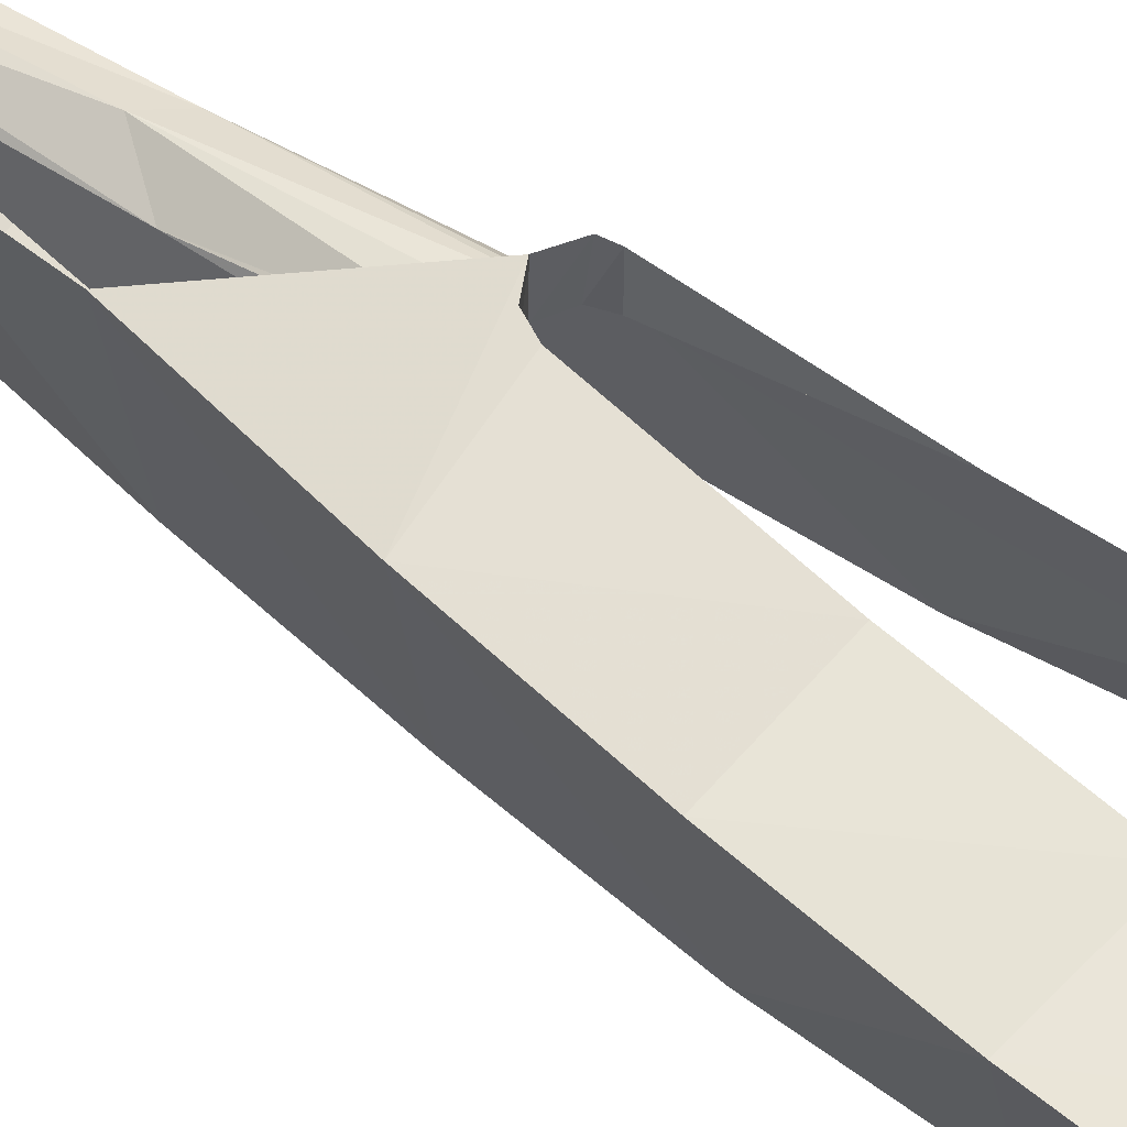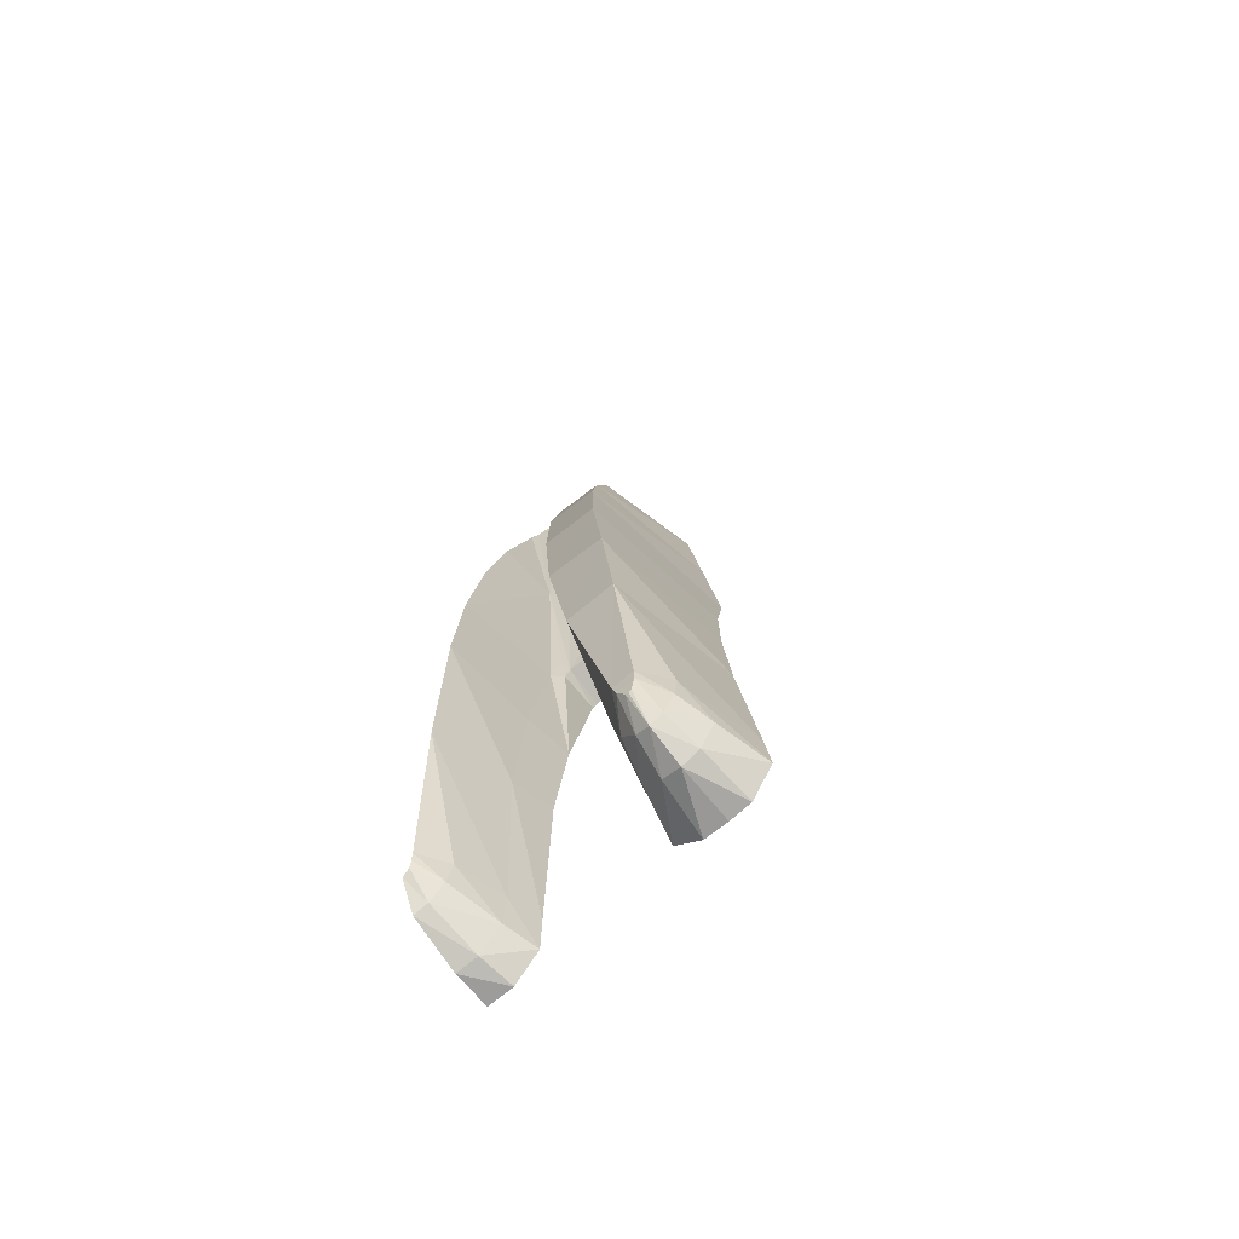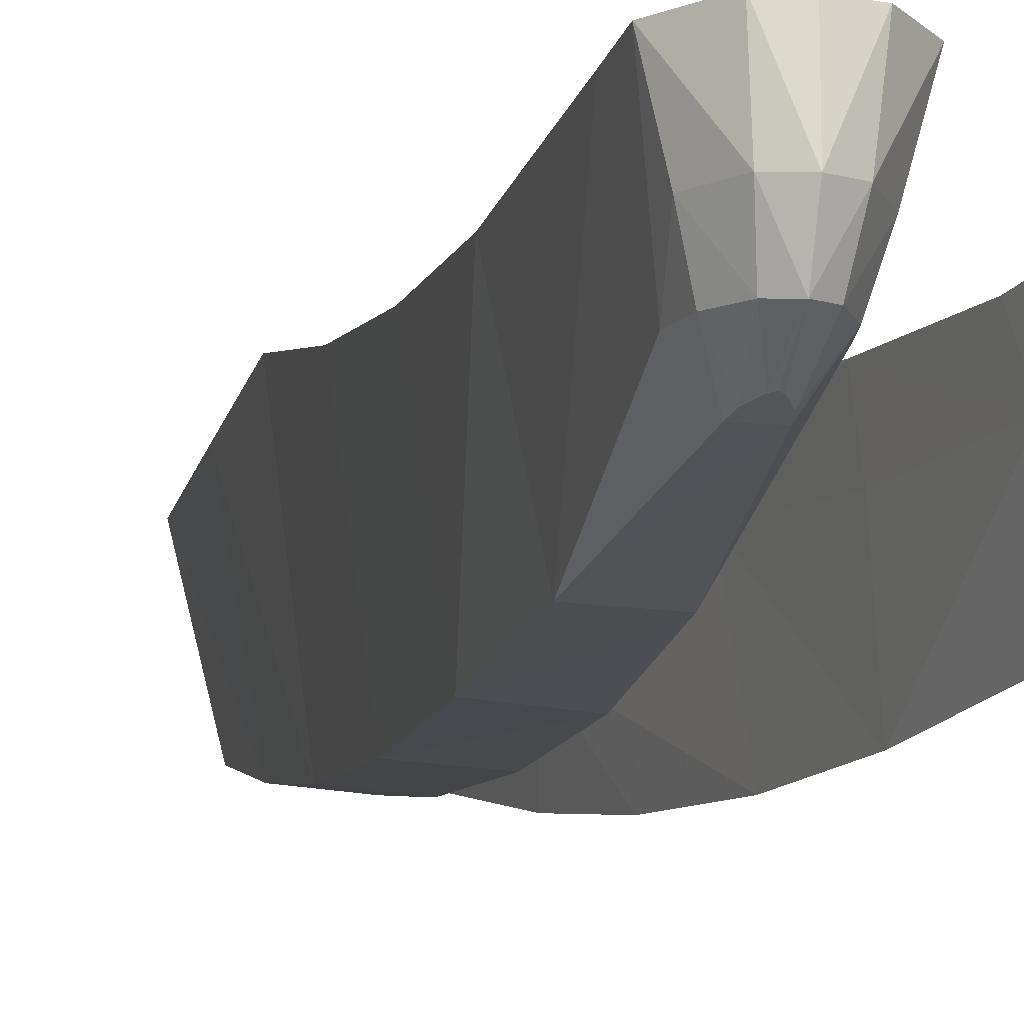
<metadata>
{"format":"obj","ext":"obj","renderer":"f3d","projection":"perspective","resolution":1024,"background":"white","views":[{"elev":58.9,"azim":120.0,"up":"+Y"},{"elev":-65.5,"azim":38.2,"up":"+Z"},{"elev":-18.1,"azim":157.4,"up":"+Y"}]}
</metadata>
<code>
v 0.2427 -0.2658 -0.1393
v 0.2836 0 -0.1183
v 0.254 0 0.0664
v 0.2743 -0.3169 -0.3266
v 0.3158 0 -0.3228
v 0.2836 0 -0.1183
v 0.2743 -0.3169 -0.3266
v 0.2836 0 -0.1183
v 0.2427 -0.2658 -0.1393
v 0.2497 -0.1621 -1.024
v 0.2134 -0.1303 -0.7942
v 0.386 -0.1249 -0.7651
v 0.2134 -0.1303 -0.7942
v 0.1744 -0.0737 -0.5483
v 0.351 -0.07265 -0.5444
v 0.386 -0.1249 -0.7651
v 0.386 -0.1249 -0.7651
v 0.4207 -0.158 -0.9842
v 0.2497 -0.1621 -1.024
v 0.351 -0.07265 -0.5444
v 0.3125 -0.3595 -0.5521
v 0.3514 -0.383 -0.7825
v 0.386 -0.1249 -0.7651
v 0.161 -0.0669 -0.5244
v 0.351 -0.07265 -0.5444
v 0.1744 -0.0737 -0.5483
v 0.1282 -0.06345 -0.5125
v 0.351 -0.07265 -0.5444
v 0.161 -0.0669 -0.5244
v 0.3125 -0.3595 -0.5521
v 0.351 -0.07265 -0.5444
v 0.3158 0 -0.3228
v 0.2743 -0.3169 -0.3266
v 0.1213 -0.1442 0.1786
v 0 0 0.2625
v 0 -0.1268 0.216
v 0.1213 -0.1442 0.1786
v 0.1472 0 0.2173
v 0 0 0.2625
v 0.1849 -0.1737 0.1116
v 0.1472 0 0.2173
v 0.1213 -0.1442 0.1786
v 0.1849 -0.1737 0.1116
v 0.217 0 0.1476
v 0.1472 0 0.2173
v 0.213 -0.2045 0.036
v 0.254 0 0.0664
v 0.217 0 0.1476
v 0.213 -0.2045 0.036
v 0.217 0 0.1476
v 0.1849 -0.1737 0.1116
v 0.2427 -0.2658 -0.1393
v 0.254 0 0.0664
v 0.213 -0.2045 0.036
v 0.4207 -0.158 -0.9842
v 0.386 -0.1249 -0.7651
v 0.3514 -0.383 -0.7825
v 0.3514 -0.383 -0.7825
v 0.3784 -0.3869 -1.001
v 0.4207 -0.158 -0.9842
v 0.3091 -0.1713 -1.374
v 0.2927 -0.1713 -1.295
v 0.4655 -0.1713 -1.267
v 0.4745 -0.1713 -1.335
v 0.4745 -0.1713 -1.335
v 0.437 -0.1713 -1.397
v 0.3988 -0.1713 -1.406
v 0.3091 -0.1713 -1.374
v 0.3091 -0.1713 -1.374
v 0.3988 -0.1713 -1.406
v 0.3574 -0.1713 -1.409
v 0.4655 -0.1713 -1.267
v 0.2927 -0.1713 -1.295
v 0.4207 -0.158 -0.9842
v 0.4207 -0.158 -0.9842
v 0.2927 -0.1713 -1.295
v 0.2497 -0.1621 -1.024
v 0.213 -0.2045 0.036
v 0.1286 -0.2056 0.03305
v 0.1545 -0.2669 -0.1427
v 0.2427 -0.2658 -0.1393
v 0.1116 -0.1943 0.0616
v 0.1286 -0.2056 0.03305
v 0.213 -0.2045 0.036
v 0.1849 -0.1737 0.1116
v 0.2427 -0.2658 -0.1393
v 0.1545 -0.2669 -0.1427
v 0.1811 -0.3159 -0.3224
v 0.2743 -0.3169 -0.3266
v 0.2743 -0.3169 -0.3266
v 0.1811 -0.3159 -0.3224
v 0.2162 -0.3607 -0.5603
v 0.3125 -0.3595 -0.5521
v 0.3125 -0.3595 -0.5521
v 0.2162 -0.3607 -0.5603
v 0.249 -0.383 -0.7827
v 0.3514 -0.383 -0.7825
v 0.3514 -0.383 -0.7825
v 0.249 -0.383 -0.7827
v 0.2927 -0.3866 -1.012
v 0.3784 -0.3869 -1.001
v 0.4655 -0.1713 -1.267
v 0.3784 -0.3869 -1.001
v 0.4319 -0.3187 -1.273
v 0.4745 -0.1713 -1.335
v 0.3987 -0.2718 -1.405
v 0.3988 -0.1713 -1.406
v 0.437 -0.1713 -1.397
v 0.3987 -0.2718 -1.405
v 0.3645 -0.2684 -1.395
v 0.3574 -0.1713 -1.409
v 0.4283 -0.2686 -1.385
v 0.4745 -0.1713 -1.335
v 0.4499 -0.2642 -1.331
v 0.437 -0.1713 -1.397
v 0.4745 -0.1713 -1.335
v 0.4283 -0.2686 -1.385
v 0.4283 -0.2686 -1.385
v 0.3987 -0.2718 -1.405
v 0.437 -0.1713 -1.397
v 0.4151 -0.3281 -1.359
v 0.4283 -0.2686 -1.385
v 0.4499 -0.2642 -1.331
v 0.3943 -0.3314 -1.377
v 0.4283 -0.2686 -1.385
v 0.4151 -0.3281 -1.359
v 0.3987 -0.2718 -1.405
v 0.4283 -0.2686 -1.385
v 0.3943 -0.3314 -1.377
v 0.3943 -0.3314 -1.377
v 0.3691 -0.3277 -1.367
v 0.3645 -0.2684 -1.395
v 0.3574 -0.1713 -1.409
v 0.3988 -0.1713 -1.406
v 0.3987 -0.2718 -1.405
v 0.4319 -0.3187 -1.273
v 0.4499 -0.2642 -1.331
v 0.4745 -0.1713 -1.335
v 0.4308 -0.3234 -1.318
v 0.4499 -0.2642 -1.331
v 0.4319 -0.3187 -1.273
v 0.4308 -0.3234 -1.318
v 0.4151 -0.3281 -1.359
v 0.4499 -0.2642 -1.331
v 0.3645 -0.2684 -1.395
v 0.3987 -0.2718 -1.405
v 0.3943 -0.3314 -1.377
v 0.3977 -0.3676 -1.278
v 0.4308 -0.3234 -1.318
v 0.4319 -0.3187 -1.273
v 0.4151 -0.3281 -1.359
v 0.4308 -0.3234 -1.318
v 0.3973 -0.3654 -1.296
v 0.3901 -0.3629 -1.316
v 0.3943 -0.3314 -1.377
v 0.4151 -0.3281 -1.359
v 0.3852 -0.3624 -1.32
v 0.3943 -0.3314 -1.377
v 0.3901 -0.3629 -1.316
v 0.3943 -0.3314 -1.377
v 0.3852 -0.3624 -1.32
v 0.38 -0.3626 -1.318
v 0.3973 -0.3654 -1.296
v 0.3901 -0.3629 -1.316
v 0.4151 -0.3281 -1.359
v 0.3973 -0.3654 -1.296
v 0.4308 -0.3234 -1.318
v 0.3977 -0.3676 -1.278
v 0.38 -0.3626 -1.318
v 0.3691 -0.3277 -1.367
v 0.3943 -0.3314 -1.377
v 0.3977 -0.3676 -1.278
v 0.3604 -0.3669 -1.284
v 0.3665 -0.3648 -1.301
v 0.3973 -0.3654 -1.296
v 0.3973 -0.3654 -1.296
v 0.3665 -0.3648 -1.301
v 0.38 -0.3626 -1.318
v 0.3901 -0.3629 -1.316
v 0.38 -0.3626 -1.318
v 0.3852 -0.3624 -1.32
v 0.3901 -0.3629 -1.316
v 0.3784 -0.3869 -1.001
v 0.3977 -0.3676 -1.278
v 0.4319 -0.3187 -1.273
v 0.4655 -0.1713 -1.267
v 0.4207 -0.158 -0.9842
v 0.3784 -0.3869 -1.001
v 0.3784 -0.3869 -1.001
v 0.2927 -0.3866 -1.012
v 0.3604 -0.3669 -1.284
v 0.3977 -0.3676 -1.278
v 0.06645 -0.1809 -0.2367
v 0.0418 -0.2165 0.0044
v 0.0438 -0.2801 -0.1865
v 0.06645 -0.1809 -0.2367
v 0.04515 -0.2013 0.0441
v 0.0418 -0.2165 0.0044
v 0.0824 -0.1908 0.07035
v 0.04515 -0.2013 0.0441
v 0.06645 -0.1809 -0.2367
v 0.1286 -0.2056 0.03305
v 0.1116 -0.1943 0.0616
v 0.1552 -0.1884 -0.2581
v 0.1552 -0.1884 -0.2581
v 0.1545 -0.2669 -0.1427
v 0.1286 -0.2056 0.03305
v 0.1811 -0.3159 -0.3224
v 0.1545 -0.2669 -0.1427
v 0.1552 -0.1884 -0.2581
v 0.2632 -0.2419 -1.031
v 0.2927 -0.1713 -1.295
v 0.3125 -0.2594 -1.292
v 0.2632 -0.2419 -1.031
v 0.3125 -0.2594 -1.292
v 0.3266 -0.3181 -1.289
v 0.2927 -0.3866 -1.012
v 0.2632 -0.2419 -1.031
v 0.3266 -0.3181 -1.289
v 0.2927 -0.3866 -1.012
v 0.3266 -0.3181 -1.289
v 0.3604 -0.3669 -1.284
v 0.0457 -0.3261 -0.3674
v 0.06645 -0.1809 -0.2367
v 0.0438 -0.2801 -0.1865
v 0.1004 -0.1674 -0.2008
v 0.0824 -0.1908 0.07035
v 0.06645 -0.1809 -0.2367
v 0.1004 -0.1674 -0.2008
v 0.1116 -0.1943 0.0616
v 0.0824 -0.1908 0.07035
v 0.1552 -0.1884 -0.2581
v 0.1116 -0.1943 0.0616
v 0.1004 -0.1674 -0.2008
v 0.2162 -0.3607 -0.5603
v 0.1811 -0.3159 -0.3224
v 0.1936 -0.1739 -0.5753
v 0.2248 -0.2155 -0.7792
v 0.249 -0.383 -0.7827
v 0.2162 -0.3607 -0.5603
v 0.2248 -0.2155 -0.7792
v 0.2632 -0.2419 -1.031
v 0.07515 -0.2423 -1.039
v 0.07385 -0.2188 -0.7997
v 0.0499 -0.3822 -0.7706
v 0.2632 -0.2419 -1.031
v 0.2927 -0.3866 -1.012
v 0.249 -0.383 -0.7827
v 0.07515 -0.2423 -1.039
v 0.0499 -0.3822 -0.7706
v 0.0432 -0.3851 -1.058
v 0.0728 -0.2276 -1.337
v 0.0499 -0.3822 -0.7706
v 0.07385 -0.2188 -0.7997
v 0.0728 -0.1711 -0.5641
v 0.04785 -0.3626 -0.574
v 0.06645 -0.1809 -0.2367
v 0.04785 -0.3626 -0.574
v 0.0728 -0.1711 -0.5641
v 0.06645 -0.1809 -0.2367
v 0.0457 -0.3261 -0.3674
v 0.04785 -0.3626 -0.574
v 0.08435 -0.156 -0.5092
v 0.06645 -0.1809 -0.2367
v 0.0728 -0.1711 -0.5641
v 0.06645 -0.1809 -0.2367
v 0.08435 -0.156 -0.5092
v 0.09515 -0.1472 -0.5304
v 0.09515 -0.1472 -0.5304
v 0.1004 -0.1674 -0.2008
v 0.06645 -0.1809 -0.2367
v 0.1004 -0.1674 -0.2008
v 0.1202 -0.144 -0.472
v 0.1582 -0.1429 -0.5207
v 0.1582 -0.1429 -0.5207
v 0.1552 -0.1884 -0.2581
v 0.1004 -0.1674 -0.2008
v 0.1936 -0.1739 -0.5753
v 0.1811 -0.3159 -0.3224
v 0.1552 -0.1884 -0.2581
v 0.1936 -0.1739 -0.5753
v 0.1552 -0.1884 -0.2581
v 0.1678 -0.1517 -0.495
v 0.0728 -0.1711 -0.5641
v 0.07385 -0.2188 -0.7997
v 0.0875 -0.1321 -0.804
v 0.0875 -0.1507 -0.5552
v 0.08435 -0.156 -0.5092
v 0.0728 -0.1711 -0.5641
v 0.09515 -0.1472 -0.5304
v 0.08435 -0.156 -0.5092
v 0.0875 -0.1507 -0.5552
v 0.09515 -0.1472 -0.5304
v 0.1202 -0.144 -0.472
v 0.1004 -0.1674 -0.2008
v 0.1278 -0.1403 -0.5115
v 0.1202 -0.144 -0.472
v 0.09515 -0.1472 -0.5304
v 0.1582 -0.1429 -0.5207
v 0.1678 -0.1517 -0.495
v 0.1552 -0.1884 -0.2581
v 0.1202 -0.144 -0.472
v 0.1278 -0.1403 -0.5115
v 0.1582 -0.1429 -0.5207
v 0.1744 -0.1474 -0.5483
v 0.1678 -0.1517 -0.495
v 0.1582 -0.1429 -0.5207
v 0.1744 -0.1474 -0.5483
v 0.1936 -0.1739 -0.5753
v 0.1678 -0.1517 -0.495
v 0.2134 -0.1303 -0.7942
v 0.1936 -0.1739 -0.5753
v 0.1744 -0.1474 -0.5483
v 0.2134 -0.1303 -0.7942
v 0.2248 -0.2155 -0.7792
v 0.1936 -0.1739 -0.5753
v 0.2248 -0.2155 -0.7792
v 0.2134 -0.1303 -0.7942
v 0.2497 -0.1621 -1.024
v 0.2632 -0.2419 -1.031
v 0.07515 -0.2423 -1.039
v 0.0875 -0.1613 -1.015
v 0.0875 -0.1321 -0.804
v 0.07385 -0.2188 -0.7997
v 0.0875 -0.1321 -0.804
v 0.0875 -0.1507 -0.5552
v 0.0728 -0.1711 -0.5641
v 0.0875 -0.07565 -0.5552
v 0.09515 -0.1472 -0.5304
v 0.0875 -0.1507 -0.5552
v 0.0875 -0.07565 -0.5552
v 0.09155 -0.07045 -0.5367
v 0.09515 -0.1472 -0.5304
v 0.09155 -0.07045 -0.5367
v 0.1278 -0.1403 -0.5115
v 0.09515 -0.1472 -0.5304
v 0.09155 -0.07045 -0.5367
v 0.1282 -0.06345 -0.5125
v 0.1278 -0.1403 -0.5115
v 0.1282 -0.06345 -0.5125
v 0.1582 -0.1429 -0.5207
v 0.1278 -0.1403 -0.5115
v 0.1282 -0.06345 -0.5125
v 0.161 -0.0669 -0.5244
v 0.1582 -0.1429 -0.5207
v 0.161 -0.0669 -0.5244
v 0.1744 -0.1474 -0.5483
v 0.1582 -0.1429 -0.5207
v 0.161 -0.0669 -0.5244
v 0.1744 -0.0737 -0.5483
v 0.1744 -0.1474 -0.5483
v 0.0875 -0.1321 -0.804
v 0.0875 -0.07565 -0.5552
v 0.0875 -0.1507 -0.5552
v 0.0875 -0.1713 -1.337
v 0.0875 -0.1613 -1.015
v 0.07515 -0.2423 -1.039
v 0.0728 -0.2276 -1.337
v 0.0432 -0.3851 -1.058
v 0.0504 -0.312 -1.337
v 0.0692 -0.2306 -1.4
v 0.0875 -0.1713 -1.337
v 0.07515 -0.2423 -1.039
v 0.0728 -0.2276 -1.337
v 0.08605 -0.1713 -1.407
v 0.0504 -0.312 -1.337
v 0.0432 -0.3851 -1.058
v 0.01855 -0.36 -1.337
v 0.01855 -0.36 -1.337
v 0.0159 -0.358 -1.352
v 0.04335 -0.317 -1.381
v 0.0728 -0.2276 -1.337
v 0.0692 -0.2306 -1.4
v 0.08605 -0.1713 -1.407
v 0.0692 -0.2306 -1.4
v 0.0358 -0.2338 -1.45
v 0.08605 -0.1713 -1.407
v 0 -0.2366 -1.461
v 0.0449 -0.1713 -1.456
v 0.0358 -0.2338 -1.45
v 0.0449 -0.1713 -1.456
v 0.08605 -0.1713 -1.407
v 0.0358 -0.2338 -1.45
v 0 -0.1713 -1.461
v 0.0449 -0.1713 -1.456
v 0 -0.2366 -1.461
v 0.0504 -0.312 -1.337
v 0.04335 -0.317 -1.381
v 0.0692 -0.2306 -1.4
v 0.02225 -0.322 -1.418
v 0.0692 -0.2306 -1.4
v 0.04335 -0.317 -1.381
v 0.02225 -0.322 -1.418
v 0.0358 -0.2338 -1.45
v 0.0692 -0.2306 -1.4
v 0.02225 -0.322 -1.418
v 0 -0.3256 -1.432
v 0.0358 -0.2338 -1.45
v 0 -0.2366 -1.461
v 0.0358 -0.2338 -1.45
v 0 -0.3256 -1.432
v 0.012 -0.3562 -1.365
v 0.04335 -0.317 -1.381
v 0.0159 -0.358 -1.352
v 0.04335 -0.317 -1.381
v 0.0504 -0.312 -1.337
v 0.01855 -0.36 -1.337
v 0.02225 -0.322 -1.418
v 0.04335 -0.317 -1.381
v 0.012 -0.3562 -1.365
v 0 -0.3546 -1.375
v 0.02225 -0.322 -1.418
v 0.012 -0.3562 -1.365
v 0.3665 -0.3648 -1.301
v 0.3414 -0.3229 -1.332
v 0.3691 -0.3277 -1.367
v 0.3665 -0.3648 -1.301
v 0.3604 -0.3669 -1.284
v 0.3414 -0.3229 -1.332
v 0.3414 -0.3229 -1.332
v 0.3604 -0.3669 -1.284
v 0.3266 -0.3181 -1.289
v 0.3691 -0.3277 -1.367
v 0.38 -0.3626 -1.318
v 0.3665 -0.3648 -1.301
v 0.3273 -0.2639 -1.35
v 0.3266 -0.3181 -1.289
v 0.3125 -0.2594 -1.292
v 0.3091 -0.1713 -1.374
v 0.3273 -0.2639 -1.35
v 0.3645 -0.2684 -1.395
v 0.3691 -0.3277 -1.367
v 0.3414 -0.3229 -1.332
v 0.3266 -0.3181 -1.289
v 0.3273 -0.2639 -1.35
v 0.3691 -0.3277 -1.367
v 0.3414 -0.3229 -1.332
v 0.3273 -0.2639 -1.35
v 0.3091 -0.1713 -1.374
v 0.3125 -0.2594 -1.292
v 0.2927 -0.1713 -1.295
v 0.3091 -0.1713 -1.374
v 0.3574 -0.1713 -1.409
v 0.3645 -0.2684 -1.395
v 0.3645 -0.2684 -1.395
v 0.3273 -0.2639 -1.35
v 0.3091 -0.1713 -1.374
v 0.04515 -0.2013 0.0441
v 0.0824 -0.1908 0.07035
v 0 -0.1268 0.216
v 0.1213 -0.1442 0.1786
v 0 -0.1268 0.216
v 0.0824 -0.1908 0.07035
v 0.1849 -0.1737 0.1116
v 0.1849 -0.1737 0.1116
v 0.0824 -0.1908 0.07035
v 0.1116 -0.1943 0.0616
v 0.02225 -0.322 -1.418
v 0 -0.3546 -1.375
v 0 -0.3256 -1.432
v 0.1282 -0.06345 -0.5125
v 0.3158 0 -0.3228
v 0.351 -0.07265 -0.5444
v 0 -0.1713 -1.461
v 0.08605 -0.1713 -1.407
v 0.0449 -0.1713 -1.456
v 0.2632 -0.2419 -1.031
v 0.2497 -0.1621 -1.024
v 0.2927 -0.1713 -1.295
v 0.2134 -0.1303 -0.7942
v 0.1744 -0.1474 -0.5483
v 0.1744 -0.0737 -0.5483
g mesh6850574
f 1 2 3
f 4 5 6
f 7 8 9
f 10 11 12
f 13 14 15
f 15 16 13
f 17 18 19
f 20 21 22
f 22 23 20
f 24 25 26
f 27 28 29
f 30 31 32
f 32 33 30
f 34 35 36
f 37 38 39
f 40 41 42
f 43 44 45
f 46 47 48
f 49 50 51
f 52 53 54
f 55 56 57
f 58 59 60
f 61 62 63
f 63 64 61
f 65 66 67
f 67 68 65
f 69 70 71
f 72 73 74
f 75 76 77
f 78 79 80
f 80 81 78
f 82 83 84
f 84 85 82
f 86 87 88
f 88 89 86
f 90 91 92
f 92 93 90
f 94 95 96
f 96 97 94
f 98 99 100
f 100 101 98
f 102 103 104
f 104 105 102
f 106 107 108
f 109 110 111
f 112 113 114
f 115 116 117
f 118 119 120
f 121 122 123
f 124 125 126
f 127 128 129
f 130 131 132
f 133 134 135
f 136 137 138
f 139 140 141
f 142 143 144
f 145 146 147
f 148 149 150
f 151 152 153
f 154 155 156
f 157 158 159
f 160 161 162
f 163 164 165
f 166 167 168
f 169 170 171
f 172 173 174
f 174 175 172
f 176 177 178
f 178 179 176
f 180 181 182
f 183 184 185
f 186 187 188
f 189 190 191
f 191 192 189
f 193 194 195
f 196 197 198
f 199 200 201
f 202 203 204
f 205 206 207
f 208 209 210
f 211 212 213
f 214 215 216
f 217 218 219
f 220 221 222
f 223 224 225
f 226 227 228
f 229 230 231
f 232 233 234
f 235 236 237
f 237 238 235
f 239 240 241
f 241 242 239
f 243 244 245
f 246 247 248
f 249 250 251
f 251 252 249
f 253 254 255
f 255 256 253
f 257 258 259
f 260 261 262
f 263 264 265
f 266 267 268
f 269 270 271
f 272 273 274
f 275 276 277
f 278 279 280
f 281 282 283
f 284 285 286
f 287 288 289
f 290 291 292
f 293 294 295
f 296 297 298
f 299 300 301
f 302 303 304
f 305 306 307
f 308 309 310
f 311 312 313
f 314 315 316
f 317 318 319
f 319 320 317
f 321 322 323
f 323 324 321
f 325 326 327
f 328 329 330
f 331 332 333
f 334 335 336
f 337 338 339
f 340 341 342
f 343 344 345
f 346 347 348
f 349 350 351
f 352 353 354
f 355 356 357
f 358 359 360
f 360 361 358
f 362 363 364
f 364 365 362
f 366 367 368
f 369 370 371
f 372 373 374
f 375 376 377
f 378 379 380
f 381 382 383
f 384 385 386
f 387 388 389
f 390 391 392
f 393 394 395
f 396 397 398
f 399 400 401
f 402 403 404
f 405 406 407
f 408 409 410
f 411 412 413
f 414 415 416
f 417 418 419
f 420 421 422
f 423 424 425
f 426 427 428
f 428 429 426
f 430 431 432
f 433 434 435
f 436 437 438
f 439 440 441
f 442 443 444
f 445 446 447
f 448 449 450
f 451 452 453
f 453 454 451
f 455 456 457
f 458 459 460
f 461 462 463
f 464 465 466
f 467 468 469
f 470 471 472

</code>
